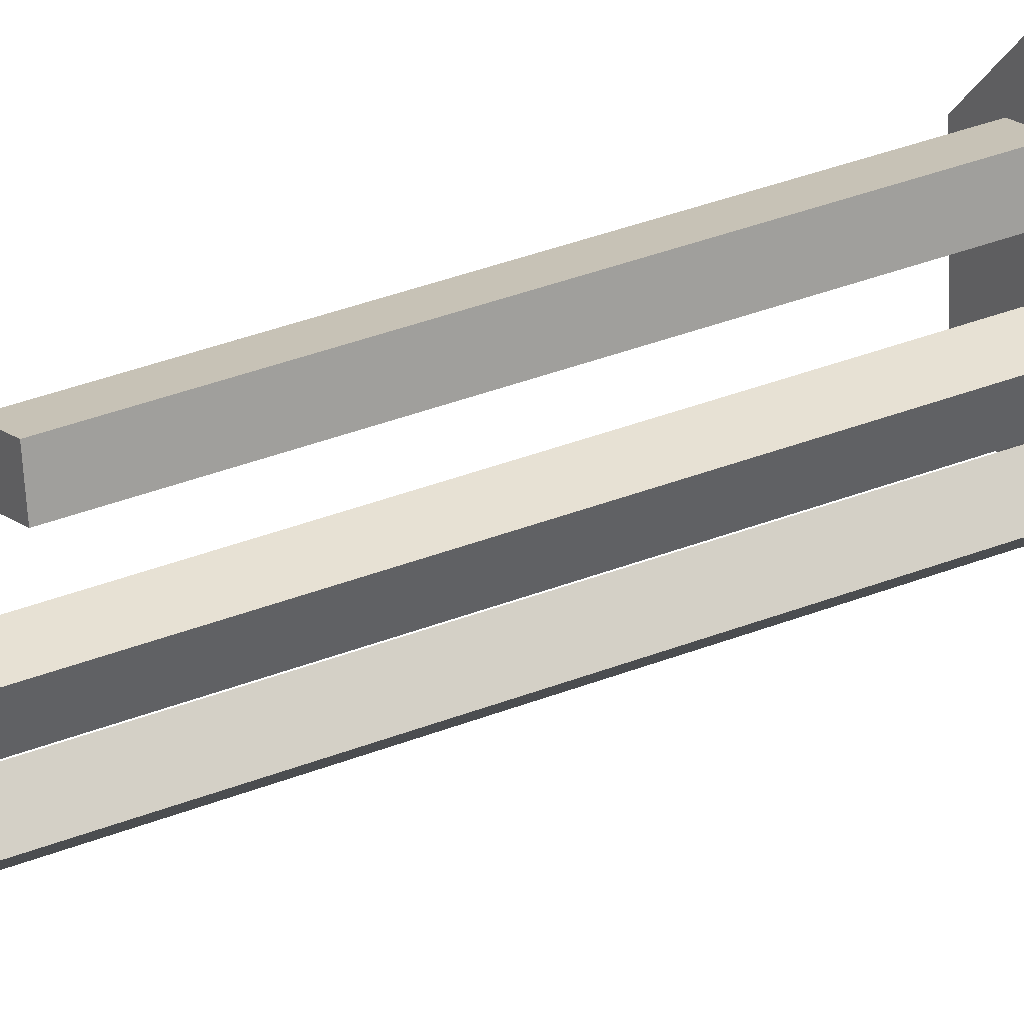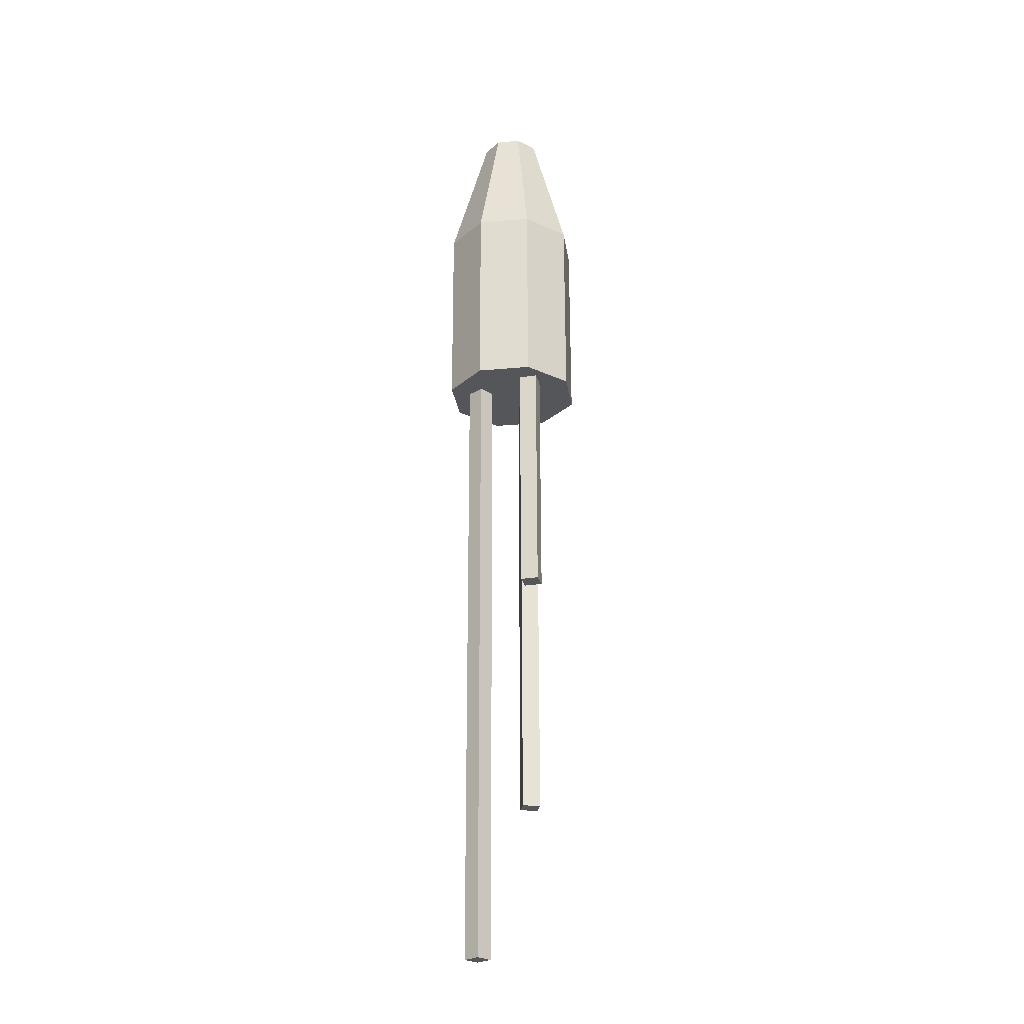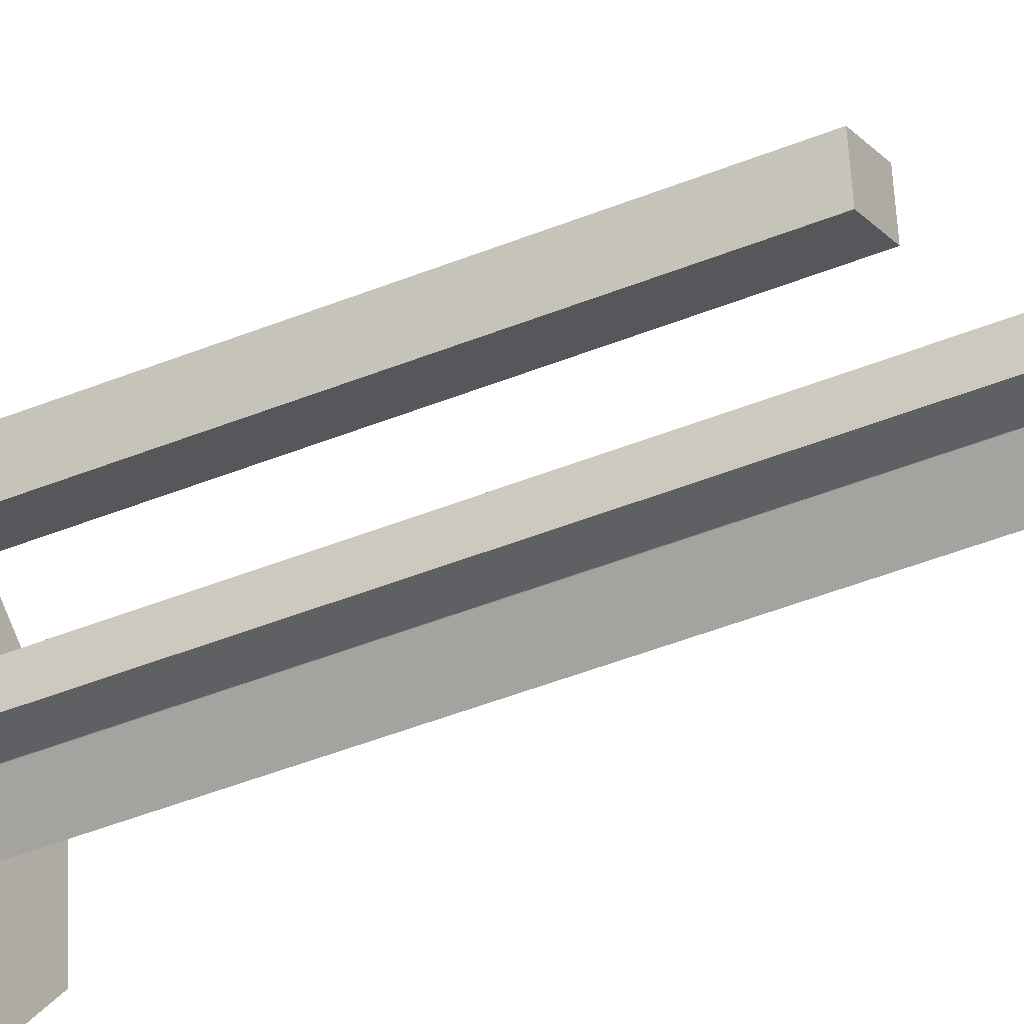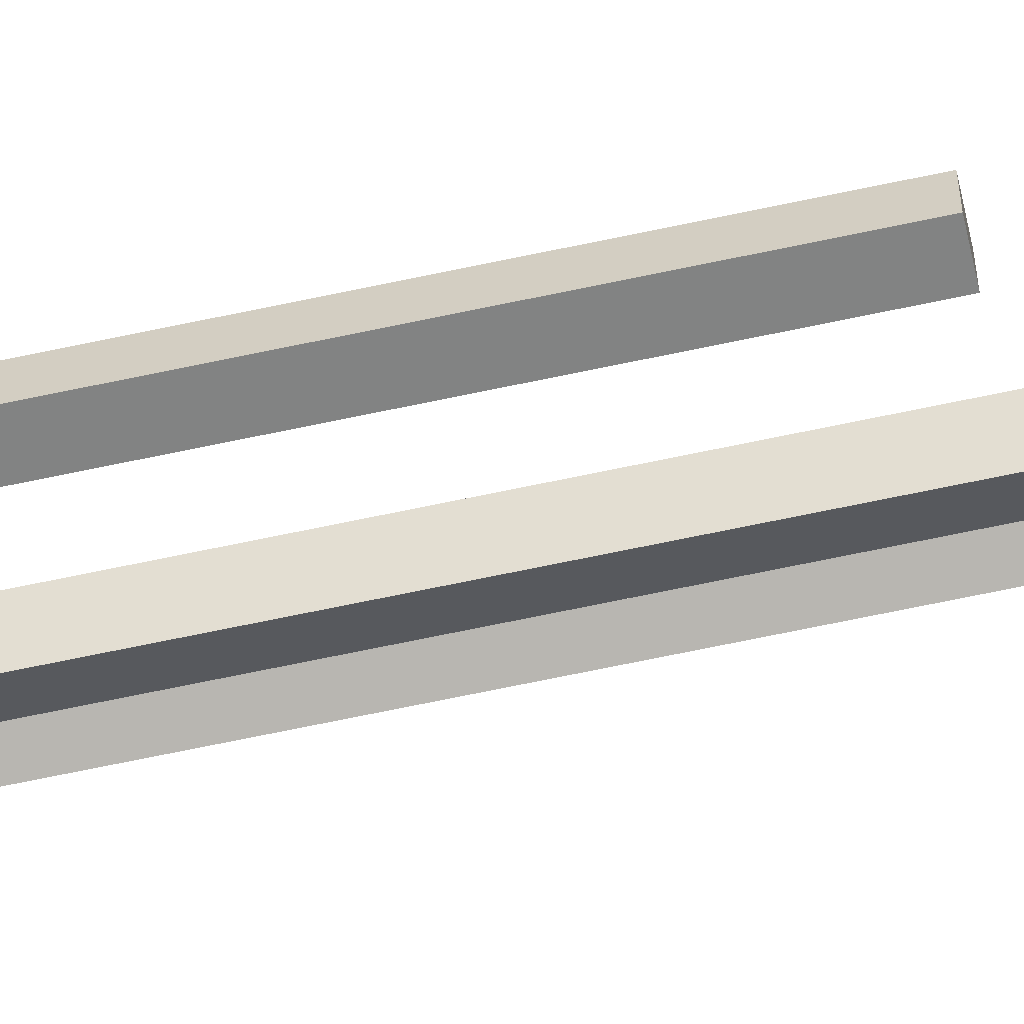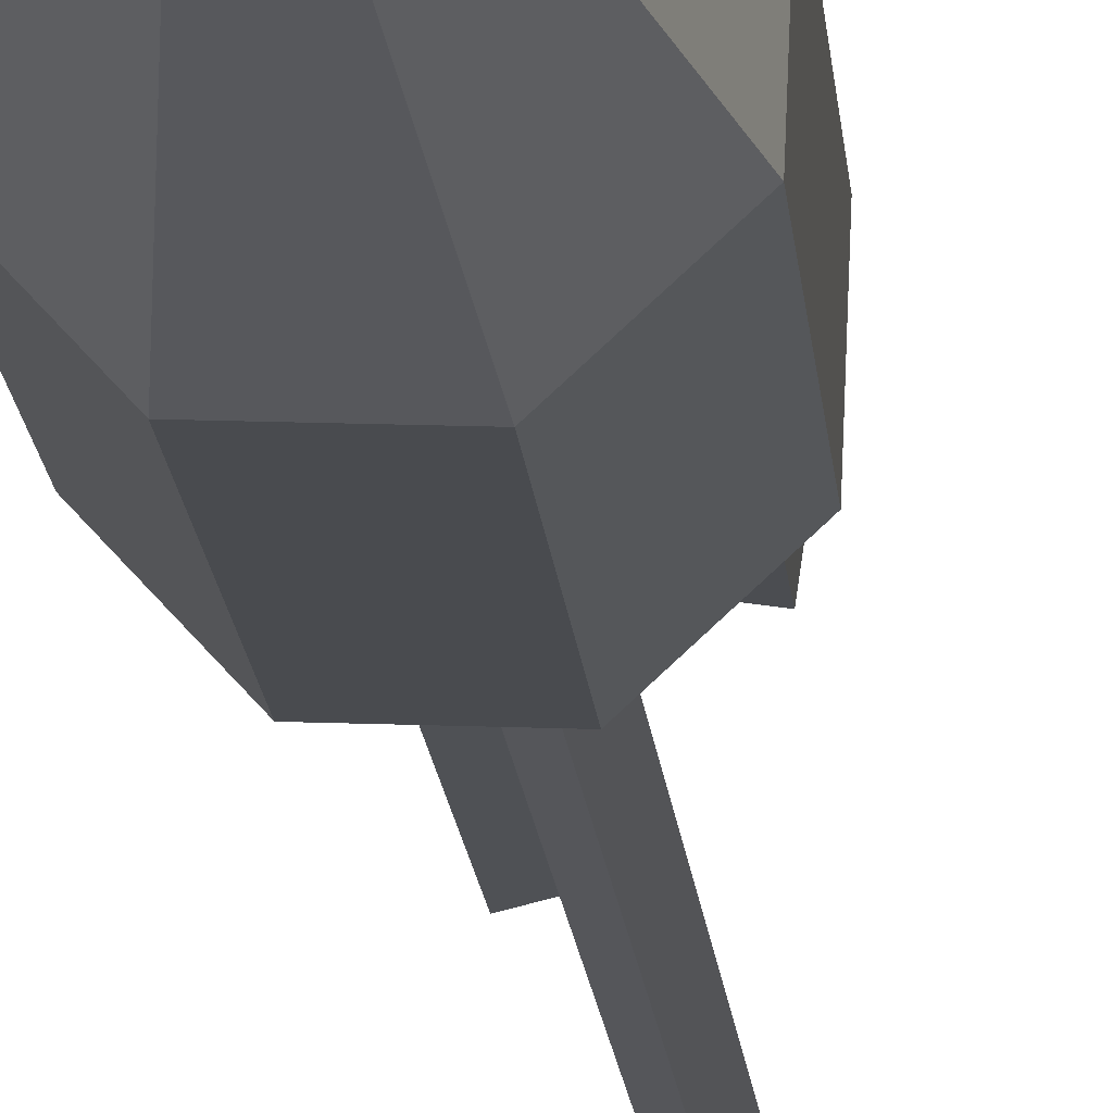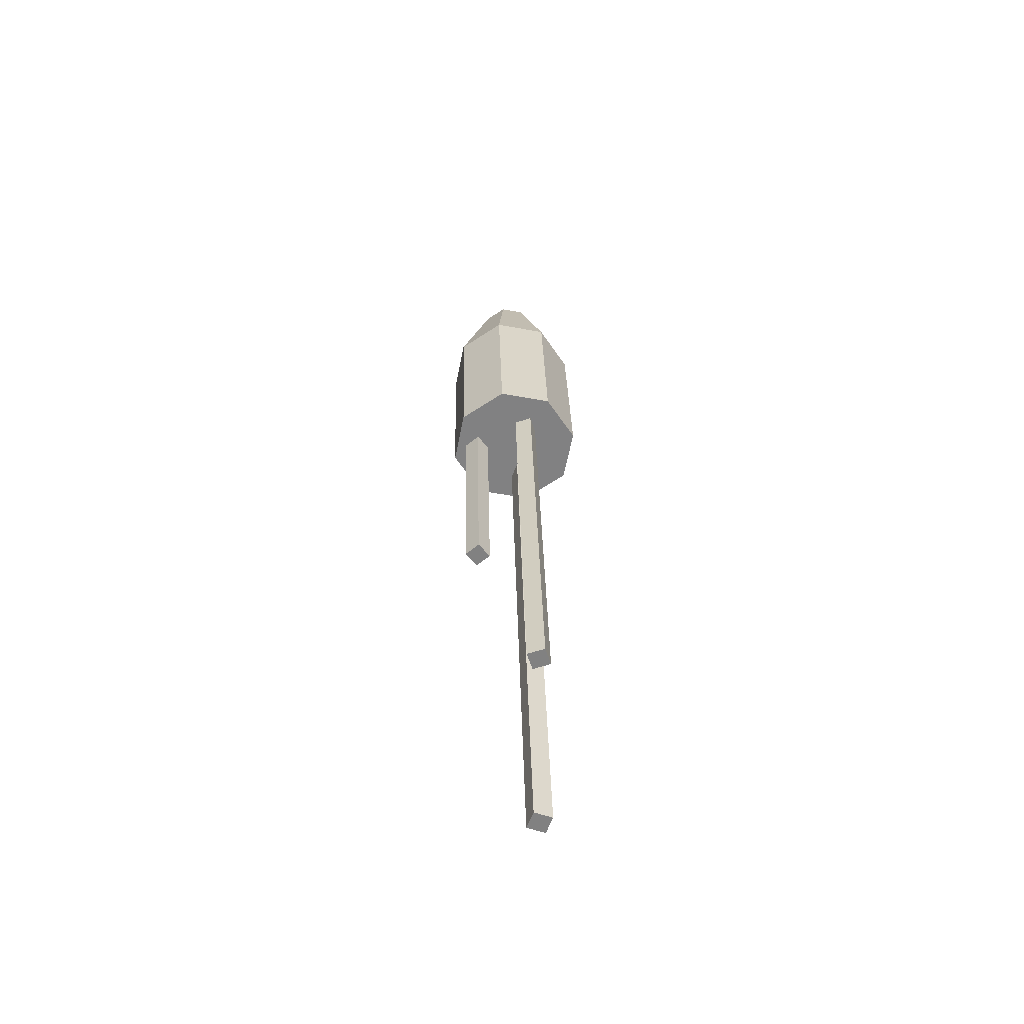
<metadata>
{"format":"obj","ext":"obj","renderer":"f3d","projection":"perspective","resolution":1024,"background":"white","views":[{"elev":27.1,"azim":-122.4,"up":"+Y"},{"elev":-27.2,"azim":95.8,"up":"+Z"},{"elev":-34.3,"azim":121.9,"up":"+Y"},{"elev":-68.8,"azim":103.3,"up":"+Y"},{"elev":-13.9,"azim":5.5,"up":"+Y"},{"elev":-59.5,"azim":-148.5,"up":"+Z"}]}
</metadata>
<code>
o Bala_Cylinder.003
v 0.5991 3.841 2.527
v 0.5906 3.915 3.2
v 0.4919 3.845 2.53
v 0.5437 3.917 3.202
v 0.4191 3.924 2.532
v 0.5119 3.951 3.202
v 0.4234 4.031 2.532
v 0.5138 3.998 3.202
v 0.5023 4.104 2.529
v 0.5483 4.03 3.201
v 0.6095 4.1 2.526
v 0.5952 4.028 3.2
v 0.6823 4.021 2.524
v 0.627 3.994 3.199
v 0.678 3.914 2.525
v 0.6251 3.947 3.199
v 0.6101 3.841 2.92
v 0.5029 3.845 2.923
v 0.4301 3.924 2.925
v 0.4344 4.031 2.925
v 0.5132 4.104 2.923
v 0.6205 4.1 2.92
v 0.6932 4.021 2.918
v 0.6889 3.914 2.918
v 0.5751 3.957 3.201
v 0.5626 3.958 3.201
v 0.5541 3.967 3.201
v 0.5546 3.979 3.201
v 0.5638 3.988 3.201
v 0.5763 3.987 3.201
v 0.5848 3.978 3.2
v 0.5843 3.966 3.2
v 0.5701 3.92 2.528
v 0.5272 3.921 2.529
v 0.498 3.953 2.53
v 0.4998 3.996 2.53
v 0.5313 4.025 2.529
v 0.5742 4.023 2.527
v 0.6033 3.992 2.527
v 0.6016 3.949 2.527
f 17 2 4 18
f 18 4 6 19
f 19 6 8 20
f 20 8 10 21
f 21 10 12 22
f 22 12 14 23
f 12 10 29 30
f 23 14 16 24
f 24 16 2 17
f 7 9 37 36
f 15 24 17 1
f 13 23 24 15
f 11 22 23 13
f 9 21 22 11
f 7 20 21 9
f 5 19 20 7
f 3 18 19 5
f 1 17 18 3
f 26 25 32 31 30 29 28 27
f 2 16 32 25
f 4 2 25 26
f 8 6 27 28
f 14 12 30 31
f 10 8 28 29
f 16 14 31 32
f 6 4 26 27
f 33 34 35 36 37 38 39 40
f 13 15 40 39
f 3 5 35 34
f 9 11 38 37
f 15 1 33 40
f 1 3 34 33
f 5 7 36 35
f 11 13 39 38
o Estela_1_Cube.006
v 0.5695 3.929 2.554
v 0.5977 3.907 2.553
v 0.5392 3.929 1.264
v 0.5675 3.907 1.263
v 0.5471 3.901 2.554
v 0.5753 3.878 2.554
v 0.5169 3.901 1.265
v 0.5451 3.878 1.264
f 41 42 44 43
f 43 44 48 47
f 47 48 46 45
f 43 47 45 41
f 48 44 42 46
o Estela_2_Cube.007
v 0.6086 4.039 2.552
v 0.6442 4.034 2.551
v 0.5965 4.039 2.038
v 0.6321 4.034 2.037
v 0.6034 4.004 2.552
v 0.639 3.999 2.552
v 0.5914 4.004 2.038
v 0.627 3.999 2.037
f 49 50 52 51
f 51 52 56 55
f 55 56 54 53
f 51 55 53 49
f 56 52 50 54
o Estela_3_Cube.008
v 0.524 3.989 2.555
v 0.489 3.981 2.556
v 0.5012 3.989 1.586
v 0.4663 3.981 1.586
v 0.5154 4.024 2.555
v 0.4804 4.016 2.556
v 0.4927 4.024 1.586
v 0.4577 4.016 1.587
f 57 58 60 59
f 59 60 64 63
f 63 64 62 61
f 59 63 61 57
f 64 60 58 62
o Fogonazo_Cylinder.004
v 0.5569 3.945 2.397
v 0.5569 3.945 2.397
v 0.5569 3.945 2.397
v 0.5569 3.945 2.397
v 0.5569 3.945 2.397
v 0.5569 3.945 2.397
v 0.5569 3.945 2.397
v 0.5569 3.945 2.397
v 0.5569 3.945 2.397
v 0.5569 3.945 2.397
v 0.5569 3.945 2.397
v 0.5569 3.945 2.397
v 0.5569 3.945 2.397
v 0.5569 3.945 2.397
v 0.5569 3.945 2.397
v 0.5569 3.945 2.397
v 0.5569 3.945 2.397
v 0.5569 3.945 2.397
v 0.5569 3.945 2.397
v 0.5569 3.945 2.397
v 0.5569 3.945 2.397
v 0.5569 3.945 2.397
v 0.5569 3.945 2.397
v 0.5569 3.945 2.397
v 0.5569 3.945 2.397
f 66 68 89
f 66 67 69 68
f 68 70 88
f 68 69 71 70
f 70 72 87
f 70 71 73 72
f 72 74 86
f 72 73 75 74
f 74 76 84
f 74 75 77 76
f 76 78 85
f 76 77 79 78
f 78 80 83
f 78 79 81 80
f 80 66 82
f 80 81 67 66
f 65 80 82
f 66 65 82
f 80 65 83
f 65 78 83
f 76 65 84
f 65 74 84
f 78 65 85
f 65 76 85
f 74 65 86
f 65 72 86
f 72 65 87
f 65 70 87
f 70 65 88
f 65 68 88
f 65 66 89
f 68 65 89
f 69 67 81 79 77 75 73 71

</code>
